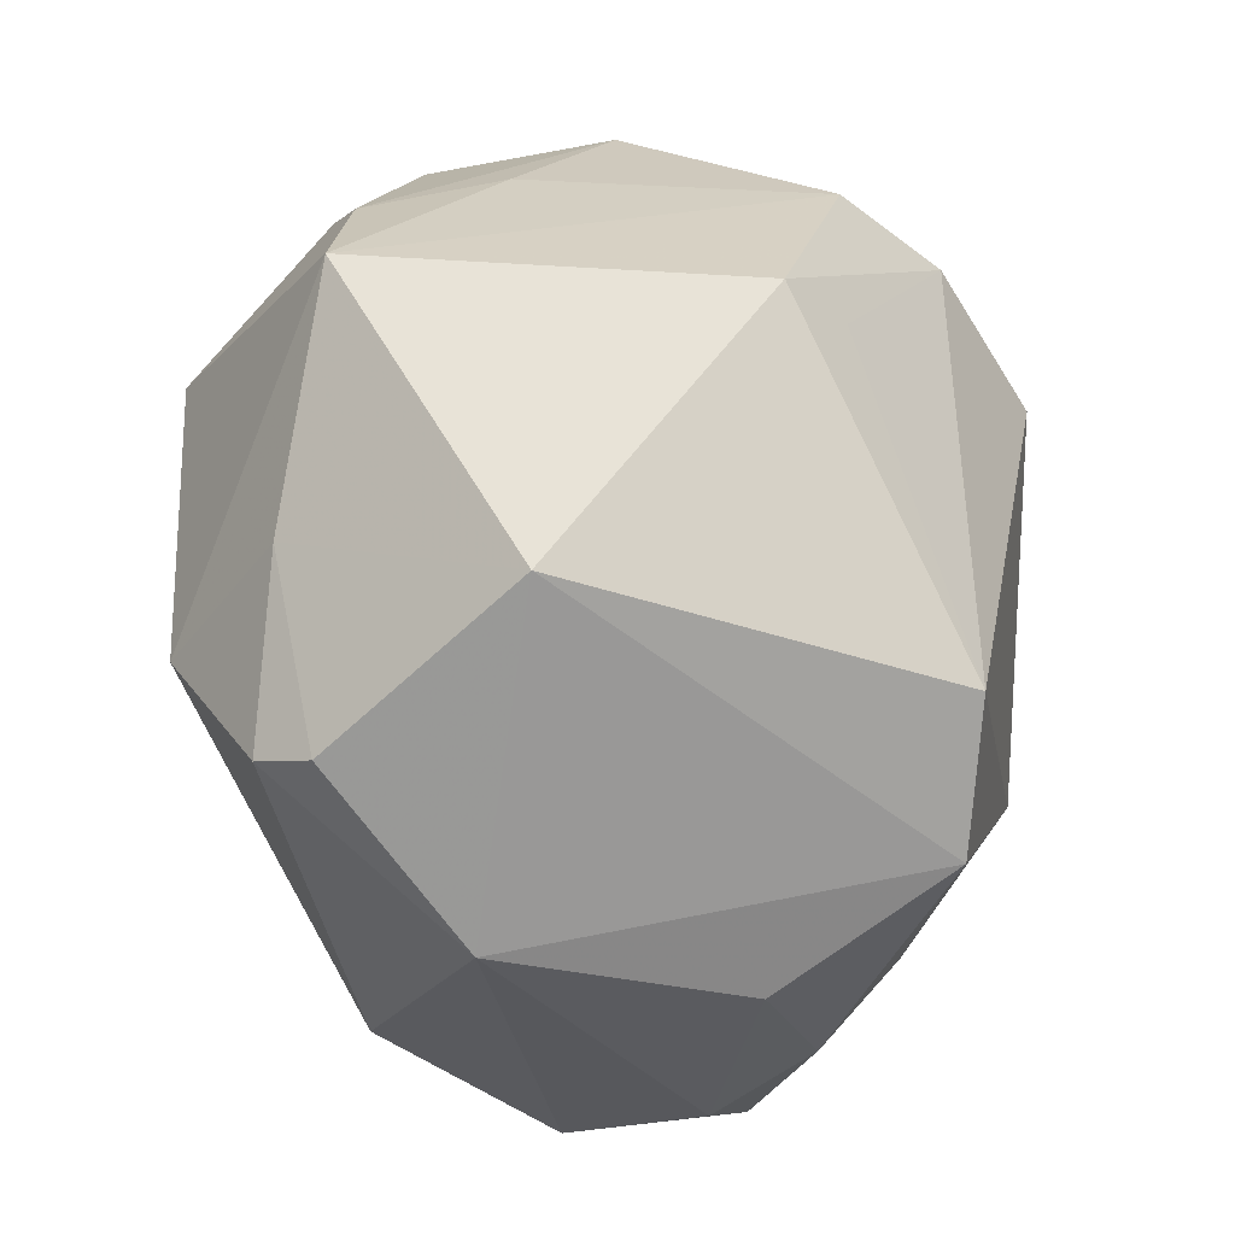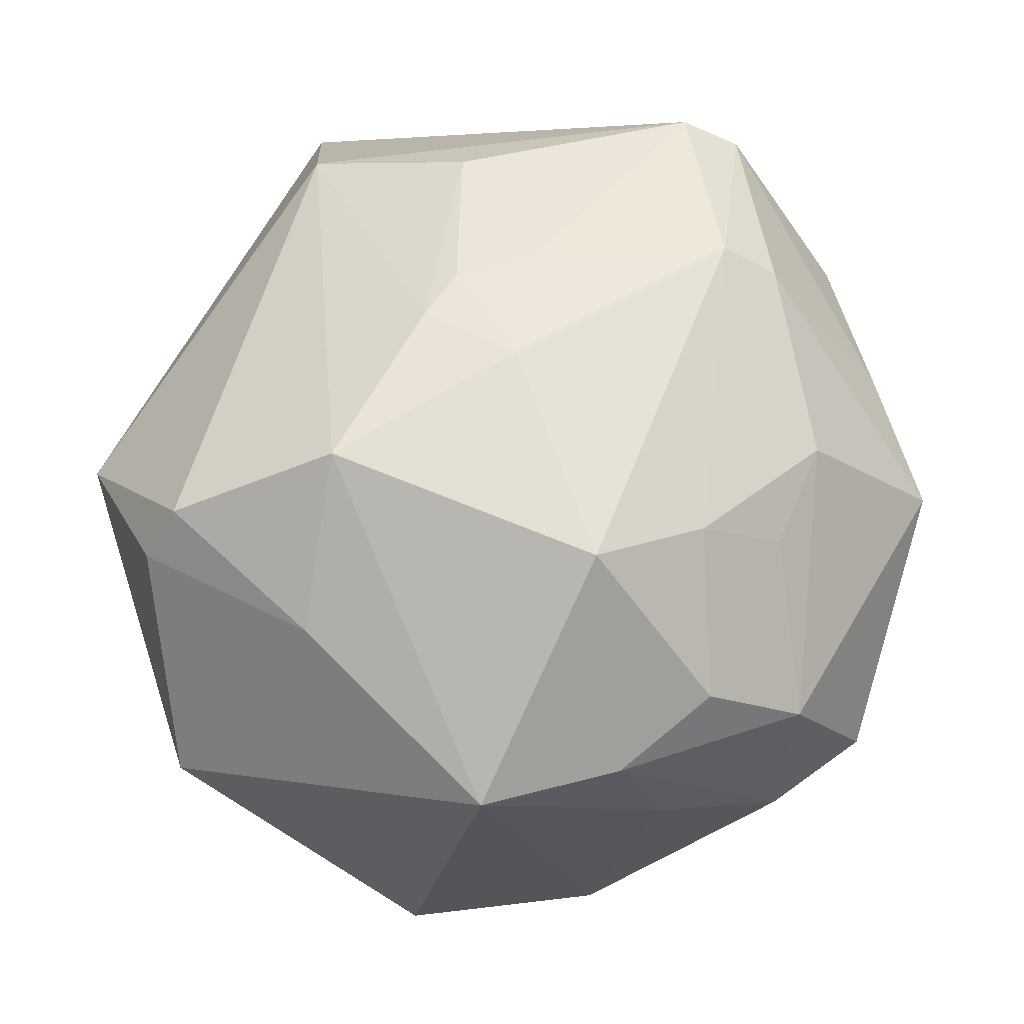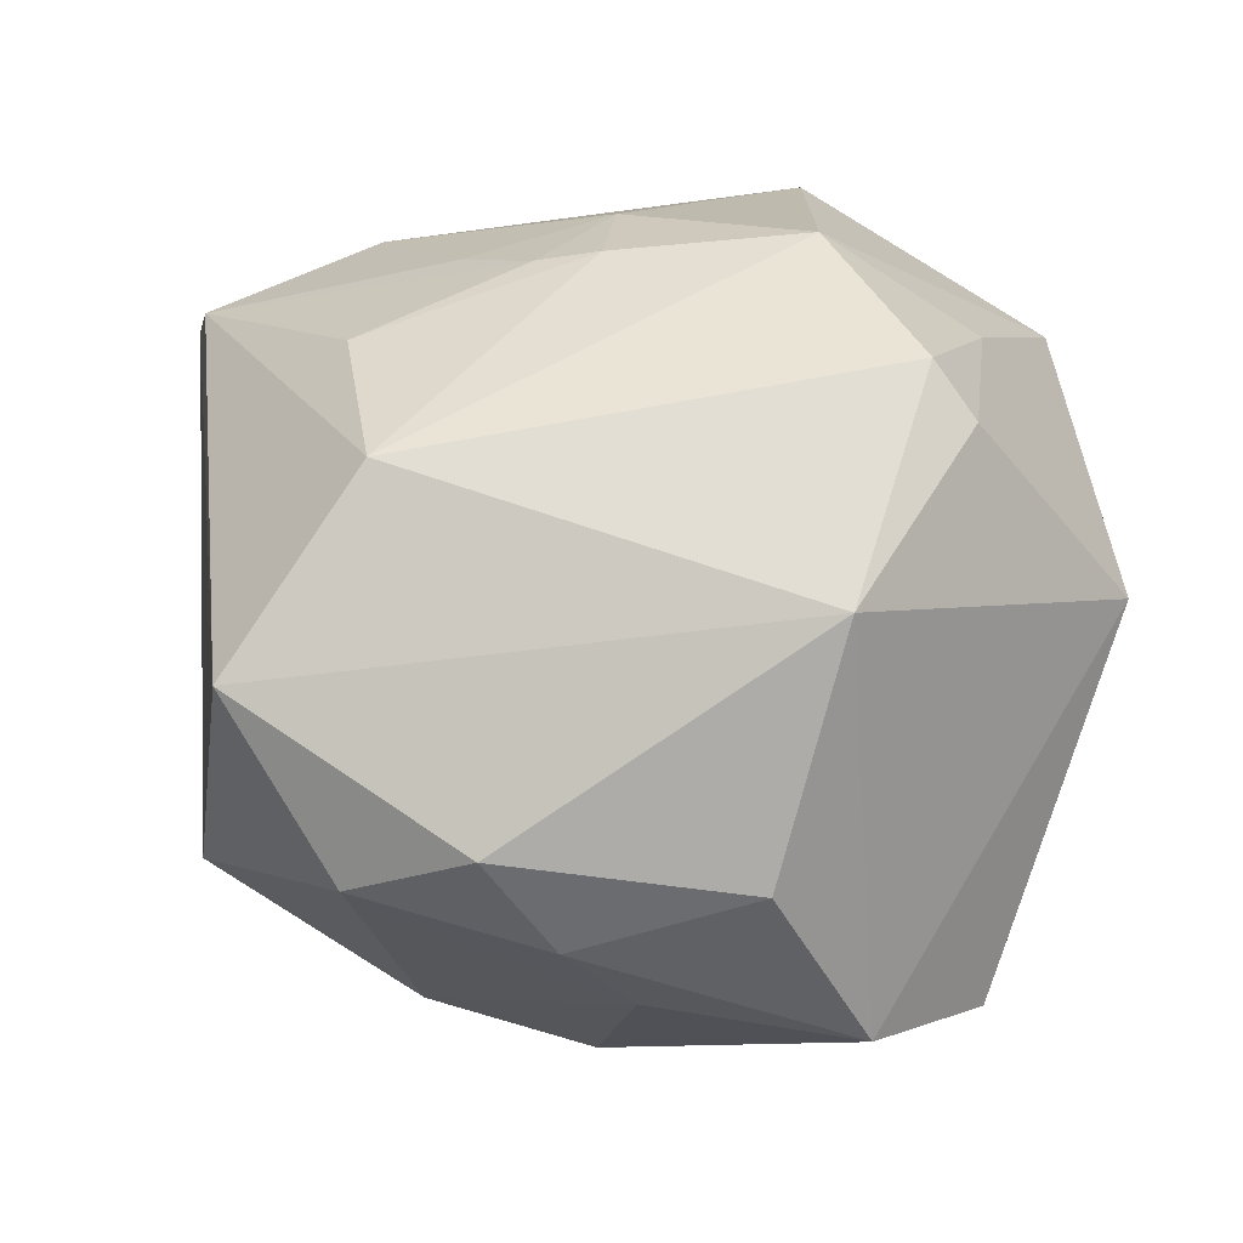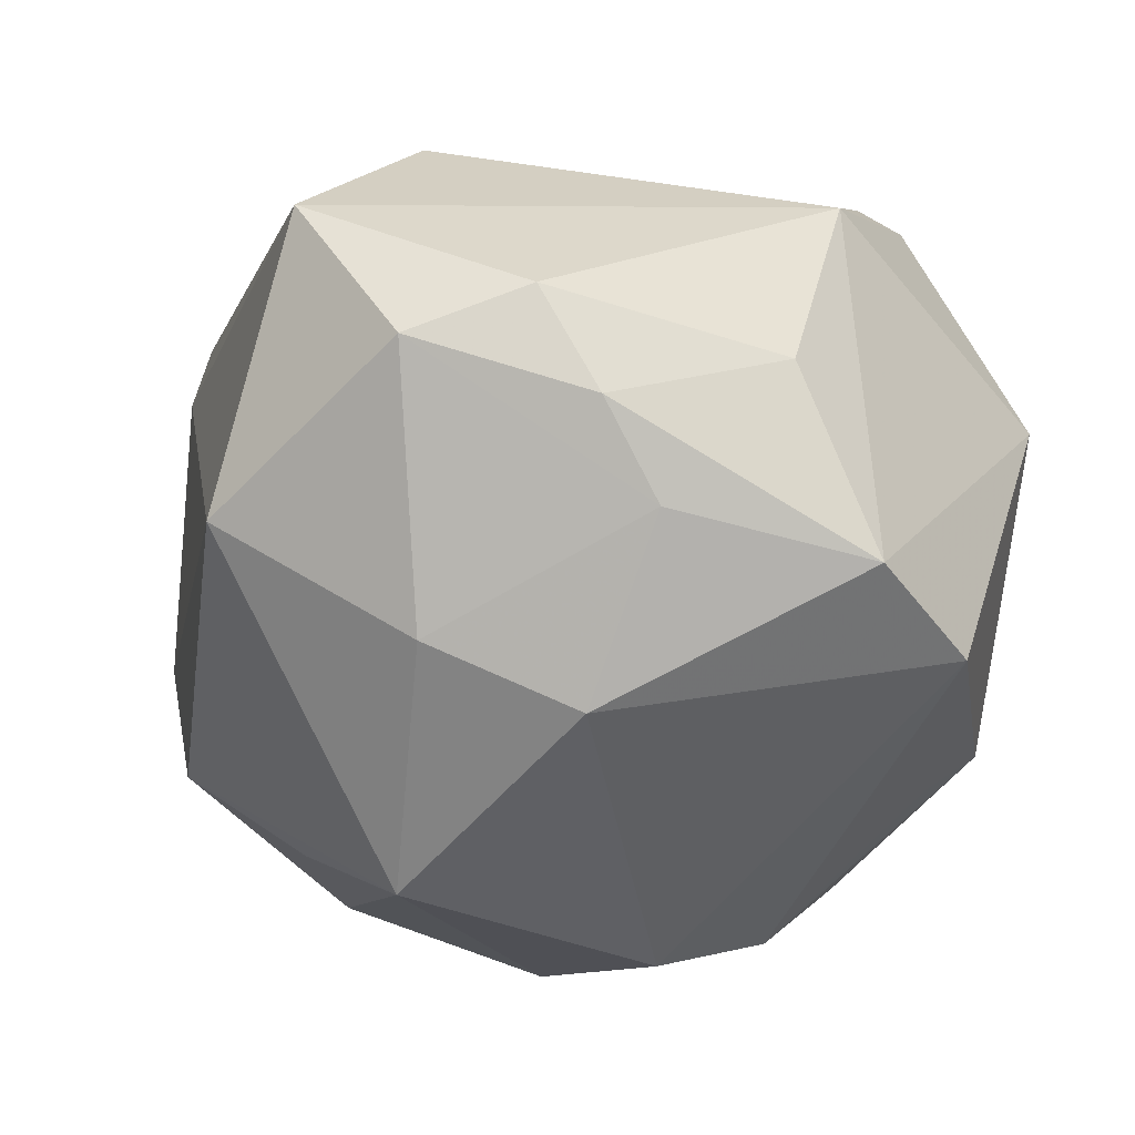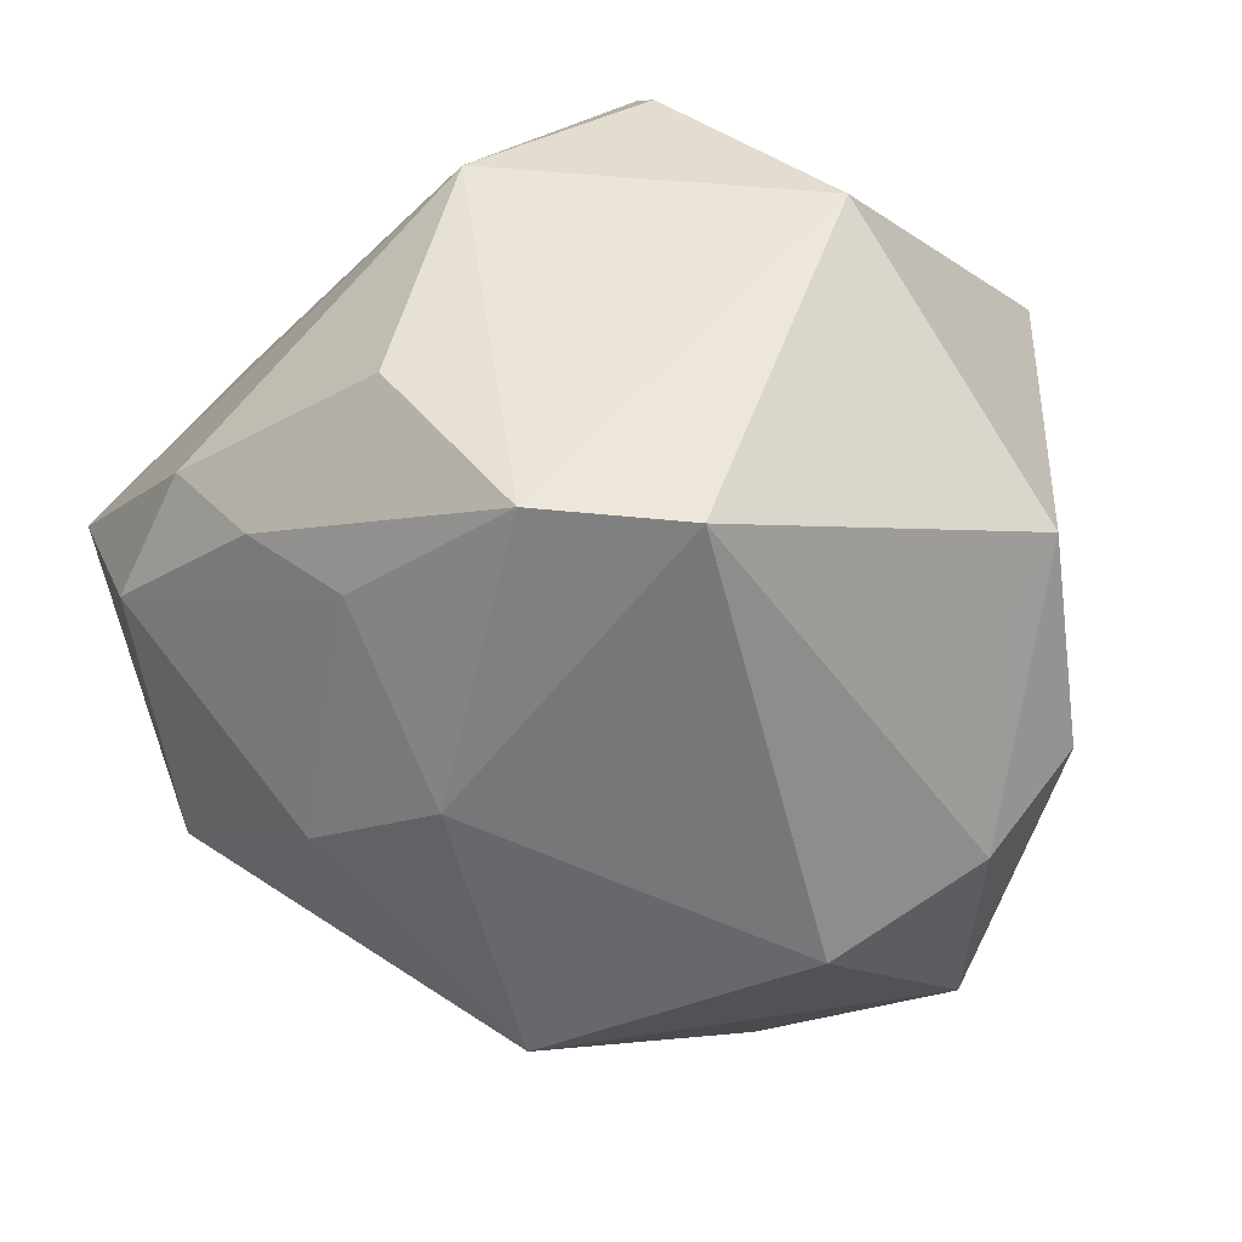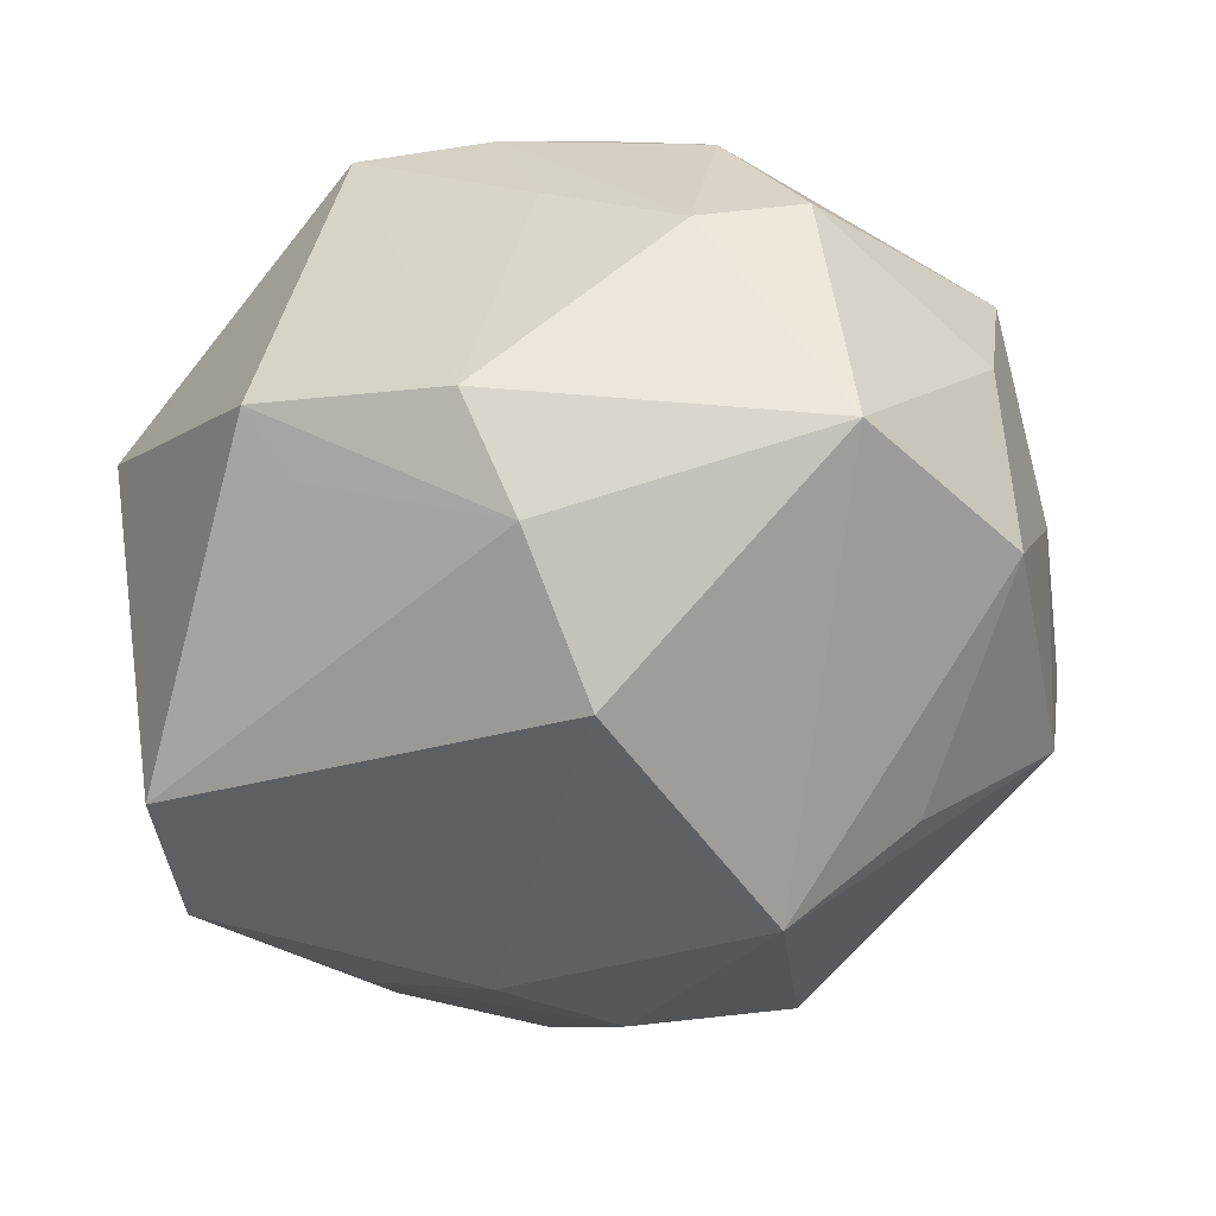
<metadata>
{"format":"obj","ext":"obj","renderer":"f3d","projection":"perspective","resolution":1024,"background":"white","views":[{"elev":41.7,"azim":86.8,"up":"+Y"},{"elev":65.9,"azim":-177.3,"up":"+Z"},{"elev":17.9,"azim":70.6,"up":"+Z"},{"elev":-40.7,"azim":59.4,"up":"+Z"},{"elev":-43.1,"azim":112.7,"up":"+Z"},{"elev":-52.9,"azim":-146.5,"up":"+Z"}]}
</metadata>
<code>
v 0.03526 0.03663 0.008451
v 0.01867 -0.01067 -0.038
v -0.02414 -0.01903 0.0352
v -0.0419 0.01941 -0.02512
v 0.03848 0.01871 0.0278
v -0.00363 -0.01712 0.03699
v 0.0369 0.02232 -0.03055
v -0.01082 0.02179 0.04069
v -0.03451 0.0299 0.01698
v 0.006242 -0.03085 0.03216
v -0.04955 0.0007784 0.01219
v -0.0145 0.03955 0.02329
v -0.03638 -0.03264 -0.003953
v 0.0478 0.002939 0.01442
v -0.01134 -0.0153 -0.04321
v 0.01764 0.01181 0.04172
v -0.01299 0.03135 -0.03274
v -0.02392 0.03152 0.02593
v -0.03825 -0.02899 0.01257
v 0.007018 0.04003 -0.02098
v -0.02233 0.01557 0.03474
v -0.03124 0.01353 0.02732
v -0.0302 -0.01814 0.0312
v -0.04353 -0.01306 0.01507
v 0.005823 -0.01235 0.0384
v -0.01951 -0.0389 0.03007
v -0.04289 0.02723 0.0009099
v 0.03958 -0.02133 -0.01759
v 0.02395 -0.03384 0.02563
v 0.04348 0.007743 -0.02904
v 0.0002653 0.04486 0.02557
v 0.004548 -0.04629 -0.01843
v -0.02474 -0.0196 -0.03196
v 0.008967 -0.006664 0.03952
v 0.03601 -0.0127 -0.02536
v 0.008591 0.0464 -0.01496
v -0.01252 0.0408 -0.02244
v -0.001258 -0.001578 0.04099
v 0.03184 -0.03944 -0.01204
v -0.01059 0.01553 -0.04214
v -0.01946 0.03906 0.008467
v 0.04048 -0.02915 -0.007284
v 0.02592 -0.04889 0.006548
v 0.04771 -0.004264 -0.01126
v -0.02588 -0.0382 0.02683
v -0.04452 -0.0155 -0.003599
v -0.04909 0.003599 -0.00272
v 0.01384 -0.02687 -0.03221
v 0.02 0.0279 0.03095
v 0.03515 0.01559 0.03326
v -0.03535 0.002324 0.02787
v -0.04561 -0.004447 -0.02139
v -0.03353 0.034 -0.002372
v -0.03559 -0.02986 -0.0184
f 15 4 40
f 52 4 15
f 44 30 14
f 30 1 14
f 31 1 36
f 36 37 31
f 31 49 1
f 12 8 31
f 31 8 16
f 16 49 31
f 36 1 7
f 7 1 30
f 4 52 47
f 11 27 47
f 47 27 4
f 17 40 4
f 4 37 17
f 17 7 40
f 17 37 36
f 9 27 11
f 53 37 4
f 4 27 53
f 53 9 12
f 27 9 53
f 5 14 1
f 1 49 5
f 28 30 44
f 36 7 20
f 20 17 36
f 7 17 20
f 18 8 12
f 12 9 18
f 18 21 8
f 9 21 18
f 12 31 41
f 41 53 12
f 41 31 37
f 37 53 41
f 16 8 38
f 50 49 16
f 50 5 49
f 14 5 50
f 2 7 30
f 2 48 15
f 40 7 2
f 15 40 2
f 42 28 44
f 39 28 42
f 44 14 42
f 43 39 42
f 42 14 43
f 11 47 46
f 46 47 52
f 19 13 45
f 11 46 19
f 19 46 13
f 54 46 52
f 13 46 54
f 43 45 32
f 45 13 32
f 13 54 32
f 32 39 43
f 32 48 39
f 15 48 32
f 32 54 15
f 22 21 9
f 43 14 29
f 14 50 29
f 29 50 16
f 16 38 34
f 34 29 16
f 10 29 34
f 30 28 35
f 35 2 30
f 48 2 35
f 39 48 35
f 35 28 39
f 11 19 24
f 24 19 45
f 24 23 11
f 45 23 24
f 33 52 15
f 15 54 33
f 33 54 52
f 21 22 51
f 11 23 51
f 51 9 11
f 51 22 9
f 26 45 43
f 26 29 10
f 43 29 26
f 3 38 8
f 8 21 3
f 3 51 23
f 21 51 3
f 3 23 45
f 45 26 3
f 38 3 6
f 6 3 26
f 25 34 38
f 38 6 25
f 10 34 25
f 25 26 10
f 25 6 26

</code>
